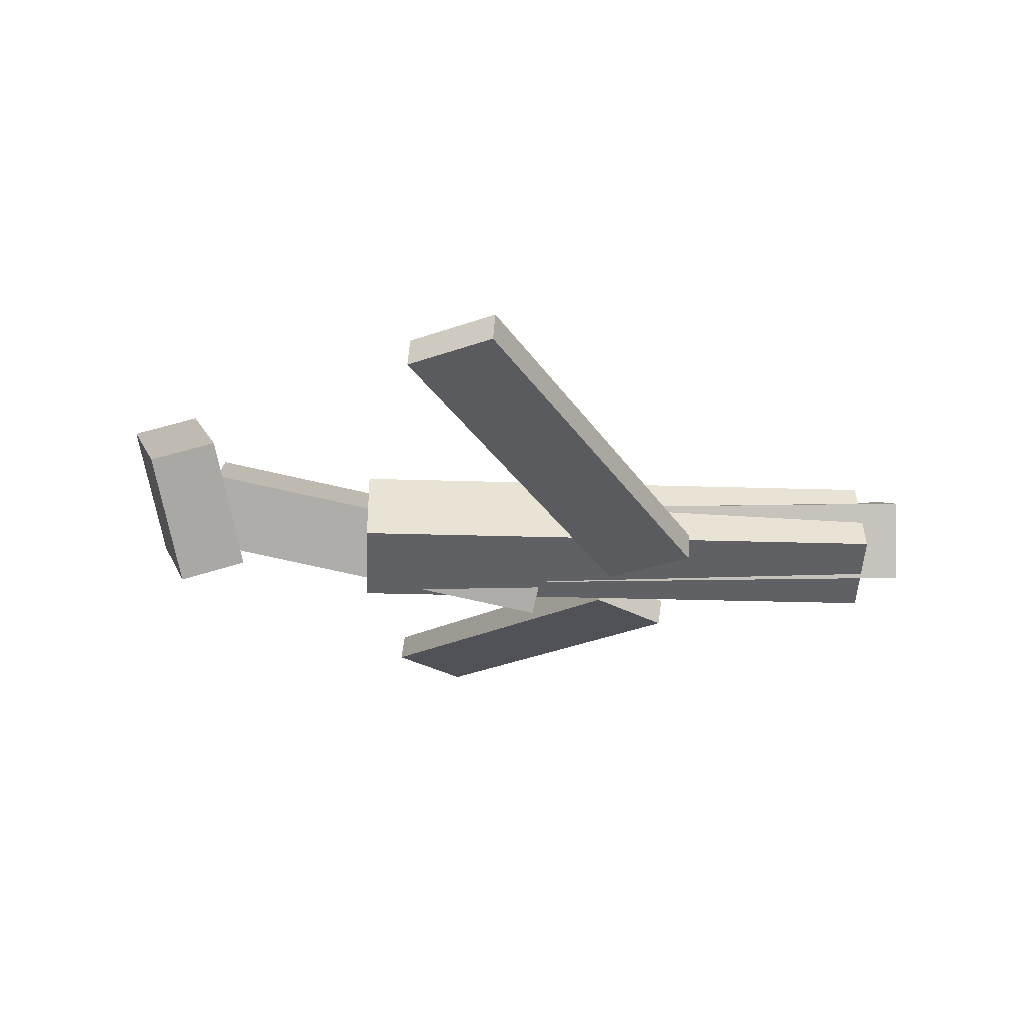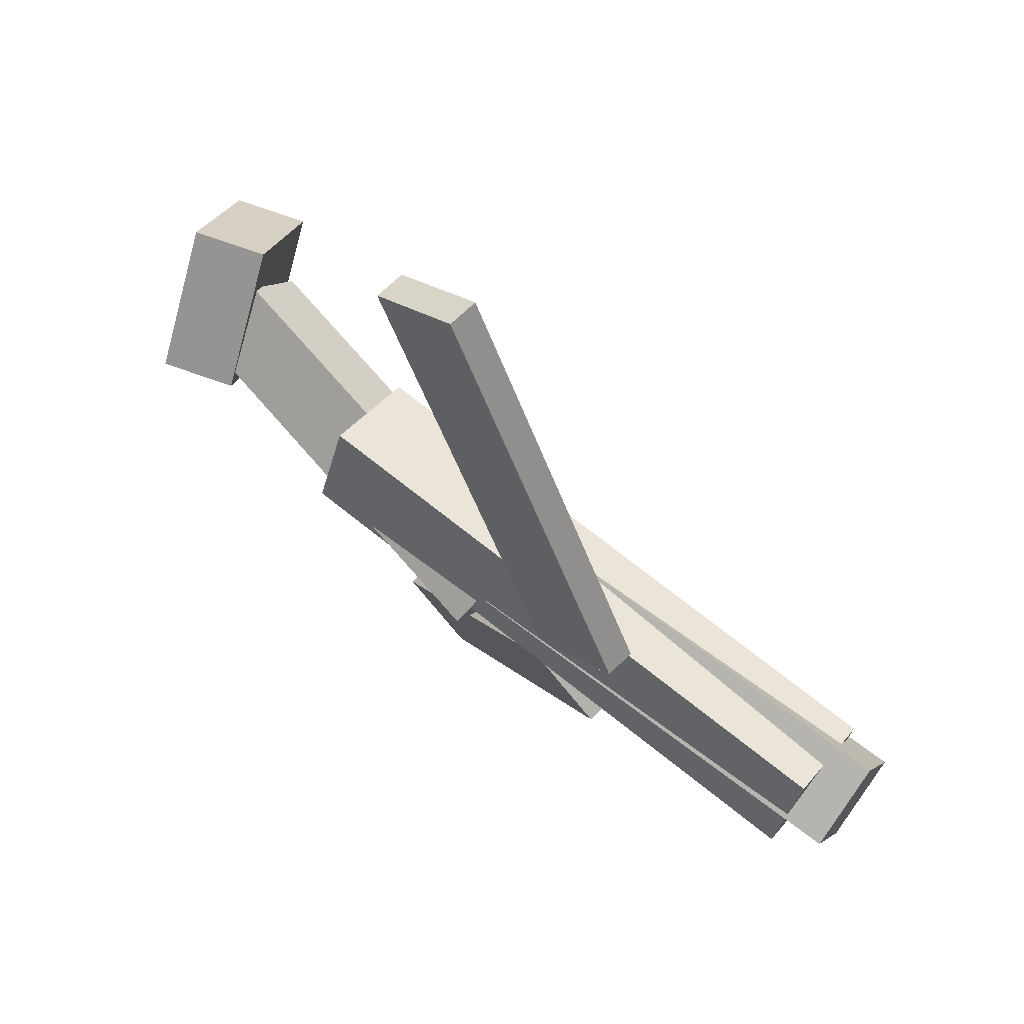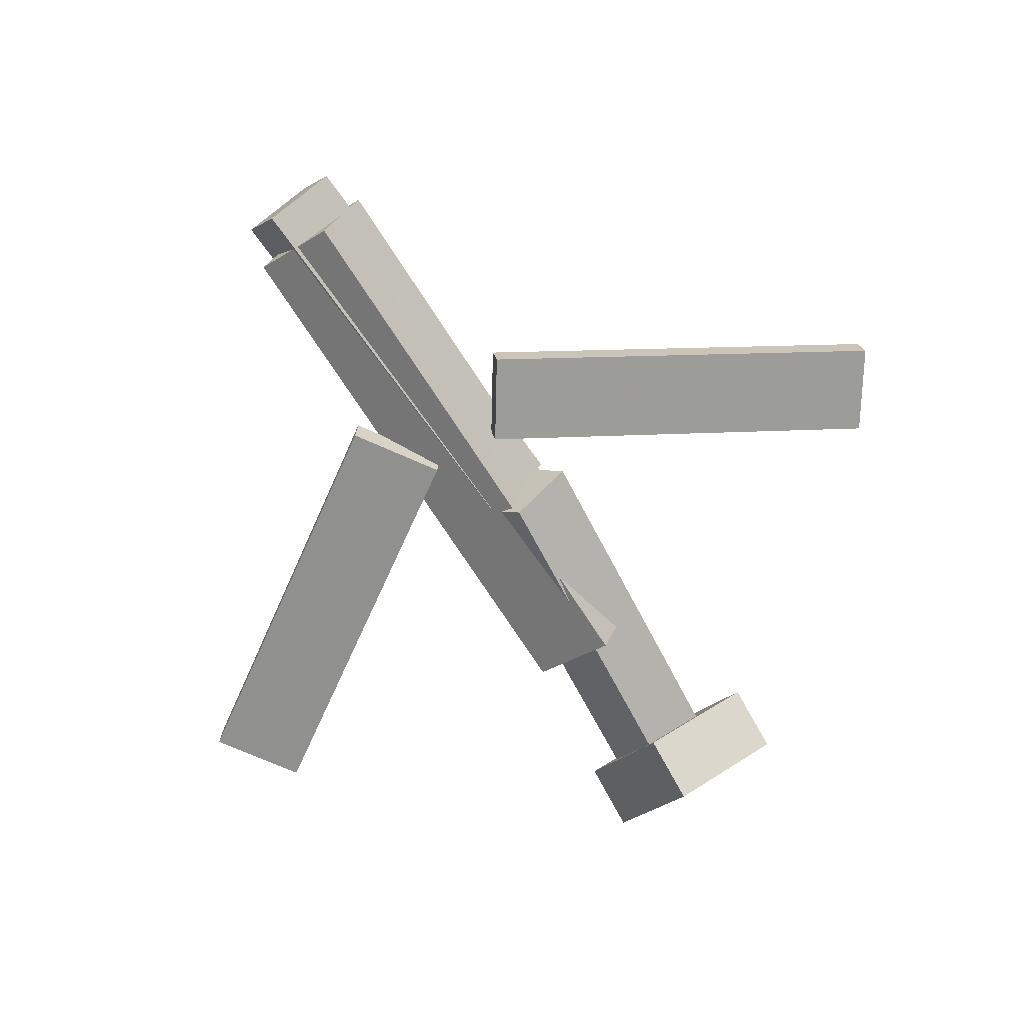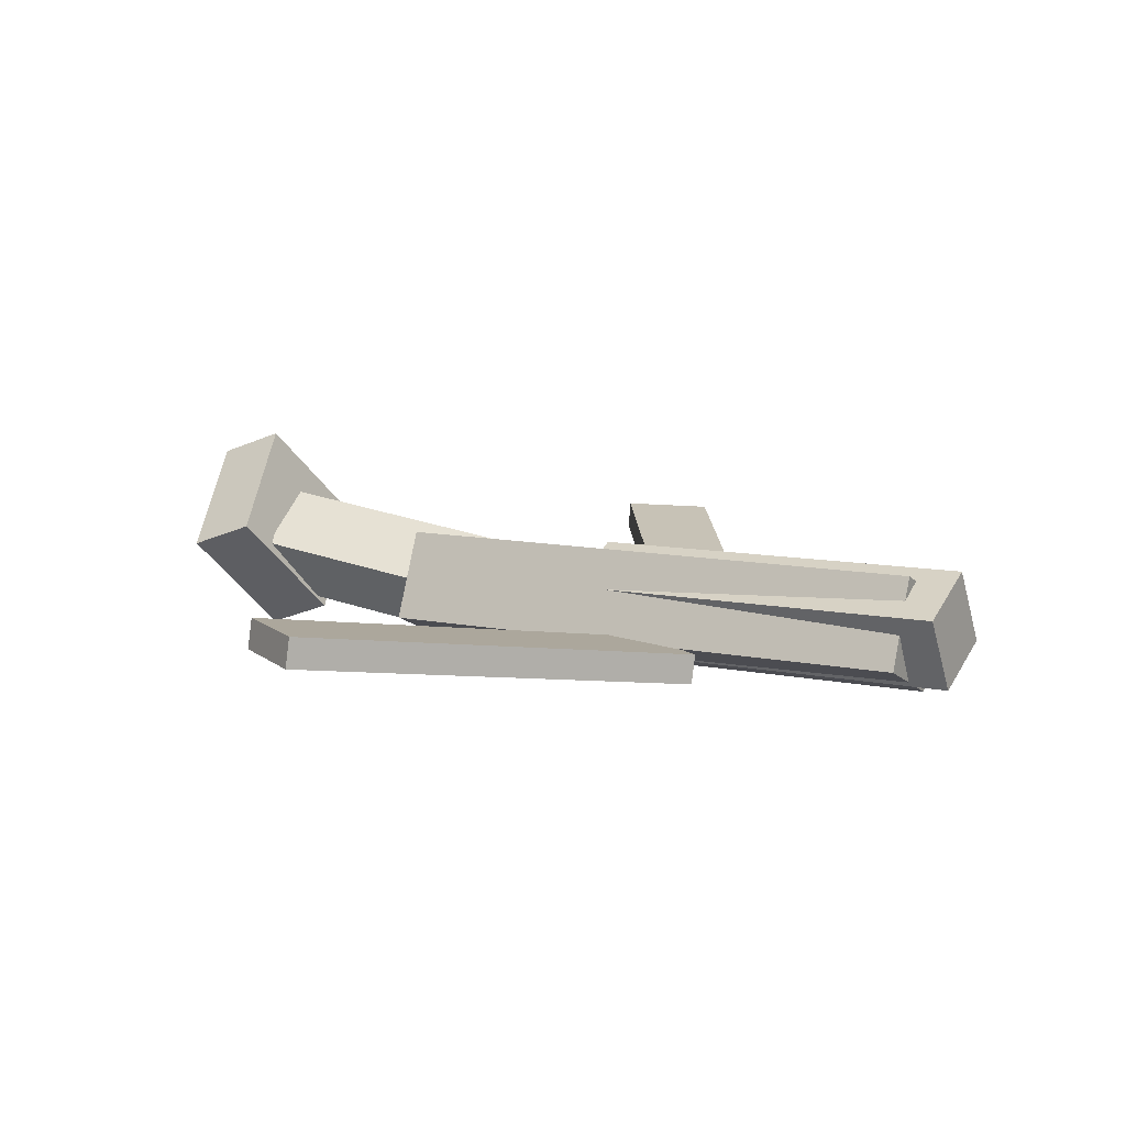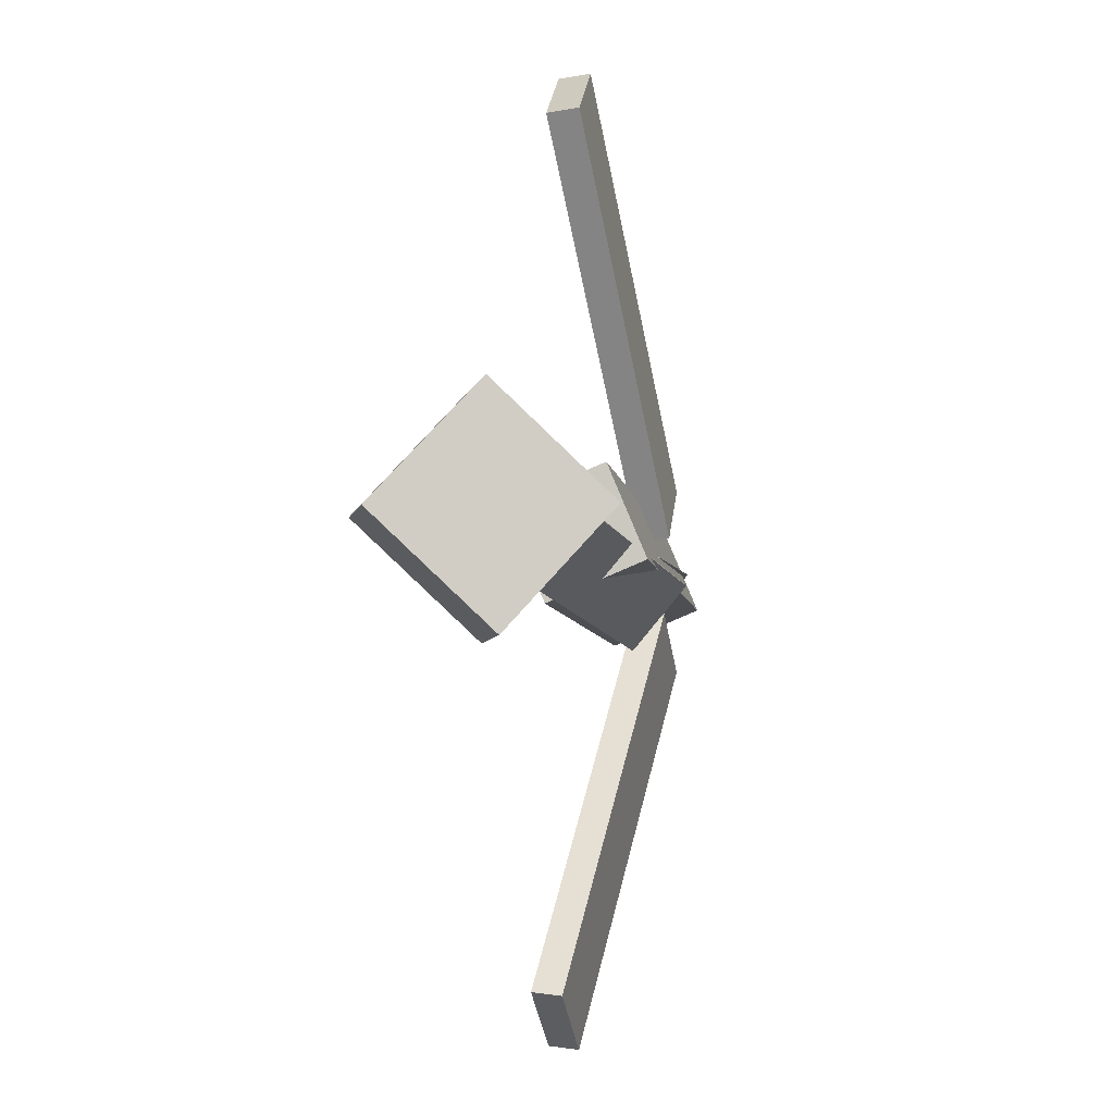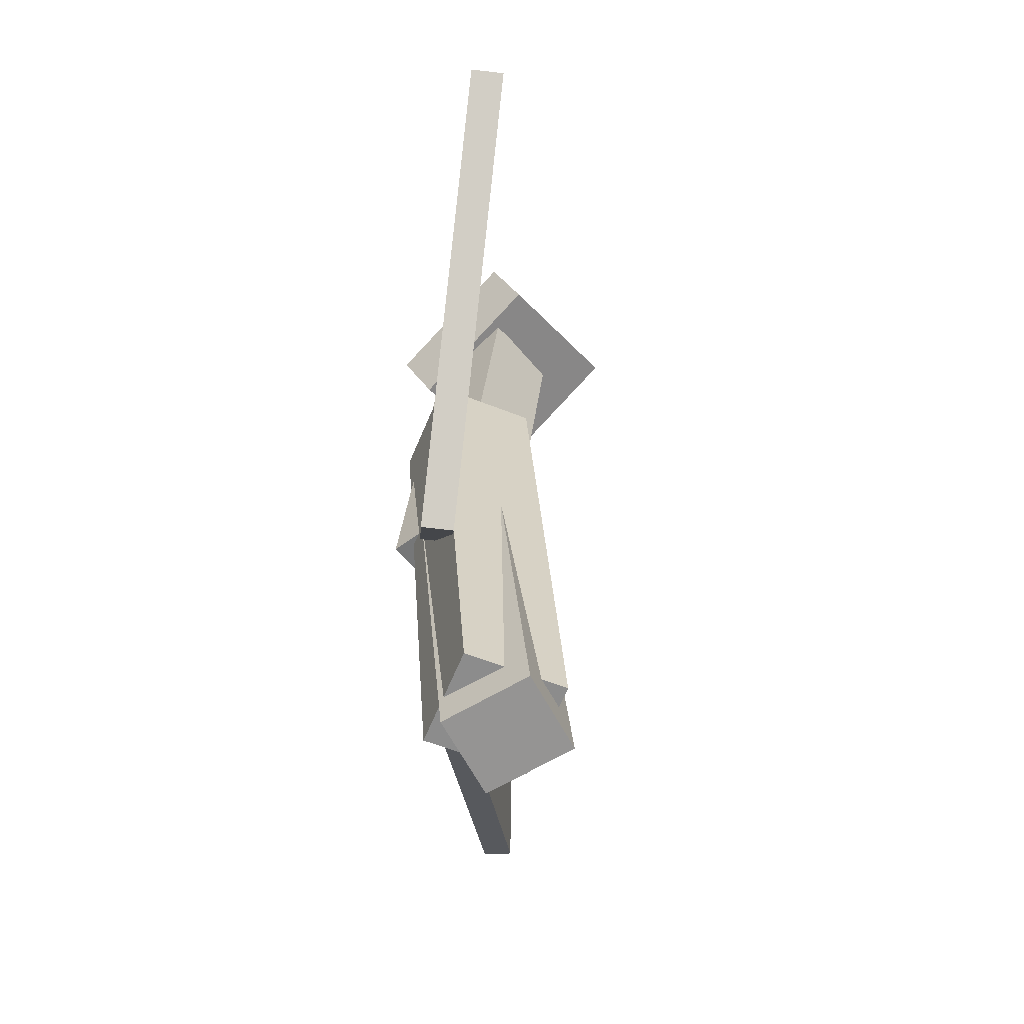
<metadata>
{"format":"obj","ext":"obj","renderer":"f3d","projection":"perspective","resolution":1024,"background":"white","views":[{"elev":-26.9,"azim":-2.4,"up":"+Y"},{"elev":68.7,"azim":38.9,"up":"+Z"},{"elev":-73.1,"azim":123.5,"up":"+Y"},{"elev":9.7,"azim":29.9,"up":"+Y"},{"elev":-5.1,"azim":-82.7,"up":"+Z"},{"elev":25.6,"azim":86.7,"up":"+Z"}]}
</metadata>
<code>
v 0.1295 -0.05949 -0.07101
v 0.07255 -0.05552 -0.03149
v 0.1265 -0.08032 -0.07316
v 0.0696 -0.07635 -0.03363
v -0.04676 -0.007904 -0.3301
v -0.1037 -0.003932 -0.2906
v -0.0497 -0.02873 -0.3322
v -0.1066 -0.02476 -0.2927
f 1.0 7.0 5.0
f 1.0 3.0 7.0
f 1.0 4.0 3.0
f 1.0 2.0 4.0
f 3.0 8.0 7.0
f 3.0 4.0 8.0
f 5.0 7.0 8.0
f 5.0 8.0 6.0
f 1.0 5.0 6.0
f 1.0 6.0 2.0
f 2.0 6.0 8.0
f 2.0 8.0 4.0
v -0.1334 -0.05691 0.05132
v 0.2938 -0.0567 0.04769
v -0.1337 0.009669 0.02347
v 0.2936 0.009881 0.01983
v -0.1339 -0.08356 -0.01238
v 0.2933 -0.08335 -0.01601
v -0.1342 -0.01698 -0.04023
v 0.293 -0.01677 -0.04387
f 9.0 15.0 13.0
f 9.0 11.0 15.0
f 9.0 12.0 11.0
f 9.0 10.0 12.0
f 11.0 16.0 15.0
f 11.0 12.0 16.0
f 13.0 15.0 16.0
f 13.0 16.0 14.0
f 9.0 13.0 14.0
f 9.0 14.0 10.0
f 10.0 14.0 16.0
f 10.0 16.0 12.0
v -0.2734 -0.01316 -0.03066
v -0.2743 -0.05068 0.01429
v -0.2617 0.03203 0.007315
v -0.2626 -0.005483 0.05226
v 0.0112 -0.05945 -0.06337
v 0.01026 -0.09697 -0.01843
v 0.02291 -0.01426 -0.0254
v 0.02198 -0.05177 0.01954
f 17.0 23.0 21.0
f 17.0 19.0 23.0
f 17.0 20.0 19.0
f 17.0 18.0 20.0
f 19.0 24.0 23.0
f 19.0 20.0 24.0
f 21.0 23.0 24.0
f 21.0 24.0 22.0
f 17.0 21.0 22.0
f 17.0 22.0 18.0
f 18.0 22.0 24.0
f 18.0 24.0 20.0
v 0.3221 -0.01632 0.04581
v 0.3239 0.01199 -0.006801
v 0.01966 -0.02036 0.03317
v 0.02148 0.007944 -0.01944
v 0.3241 -0.0729 0.01544
v 0.3259 -0.04459 -0.03717
v 0.02168 -0.07694 0.002803
v 0.02351 -0.04864 -0.04981
f 25.0 31.0 29.0
f 25.0 27.0 31.0
f 25.0 28.0 27.0
f 25.0 26.0 28.0
f 27.0 32.0 31.0
f 27.0 28.0 32.0
f 29.0 31.0 32.0
f 29.0 32.0 30.0
f 25.0 29.0 30.0
f 25.0 30.0 26.0
f 26.0 30.0 32.0
f 26.0 32.0 28.0
v -0.2675 0.003165 -0.07357
v -0.3184 -0.01492 -0.07161
v -0.2917 0.07948 0.0004839
v -0.3426 0.06139 0.002445
v -0.2404 -0.06458 0.00509
v -0.2913 -0.08266 0.007051
v -0.2646 0.01173 0.07915
v -0.3156 -0.006349 0.08111
f 33.0 39.0 37.0
f 33.0 35.0 39.0
f 33.0 36.0 35.0
f 33.0 34.0 36.0
f 35.0 40.0 39.0
f 35.0 36.0 40.0
f 37.0 39.0 40.0
f 37.0 40.0 38.0
f 33.0 37.0 38.0
f 33.0 38.0 34.0
f 34.0 38.0 40.0
f 34.0 40.0 36.0
v 0.1379 -0.08002 0.06153
v 0.07495 -0.07966 0.02133
v 0.1396 -0.05747 0.05899
v 0.0767 -0.05711 0.01879
v -0.03622 -0.03577 0.3344
v -0.09913 -0.0354 0.2942
v -0.03446 -0.01322 0.3318
v -0.09737 -0.01285 0.2916
f 41.0 47.0 45.0
f 41.0 43.0 47.0
f 41.0 44.0 43.0
f 41.0 42.0 44.0
f 43.0 48.0 47.0
f 43.0 44.0 48.0
f 45.0 47.0 48.0
f 45.0 48.0 46.0
f 41.0 45.0 46.0
f 41.0 46.0 42.0
f 42.0 46.0 48.0
f 42.0 48.0 44.0

</code>
